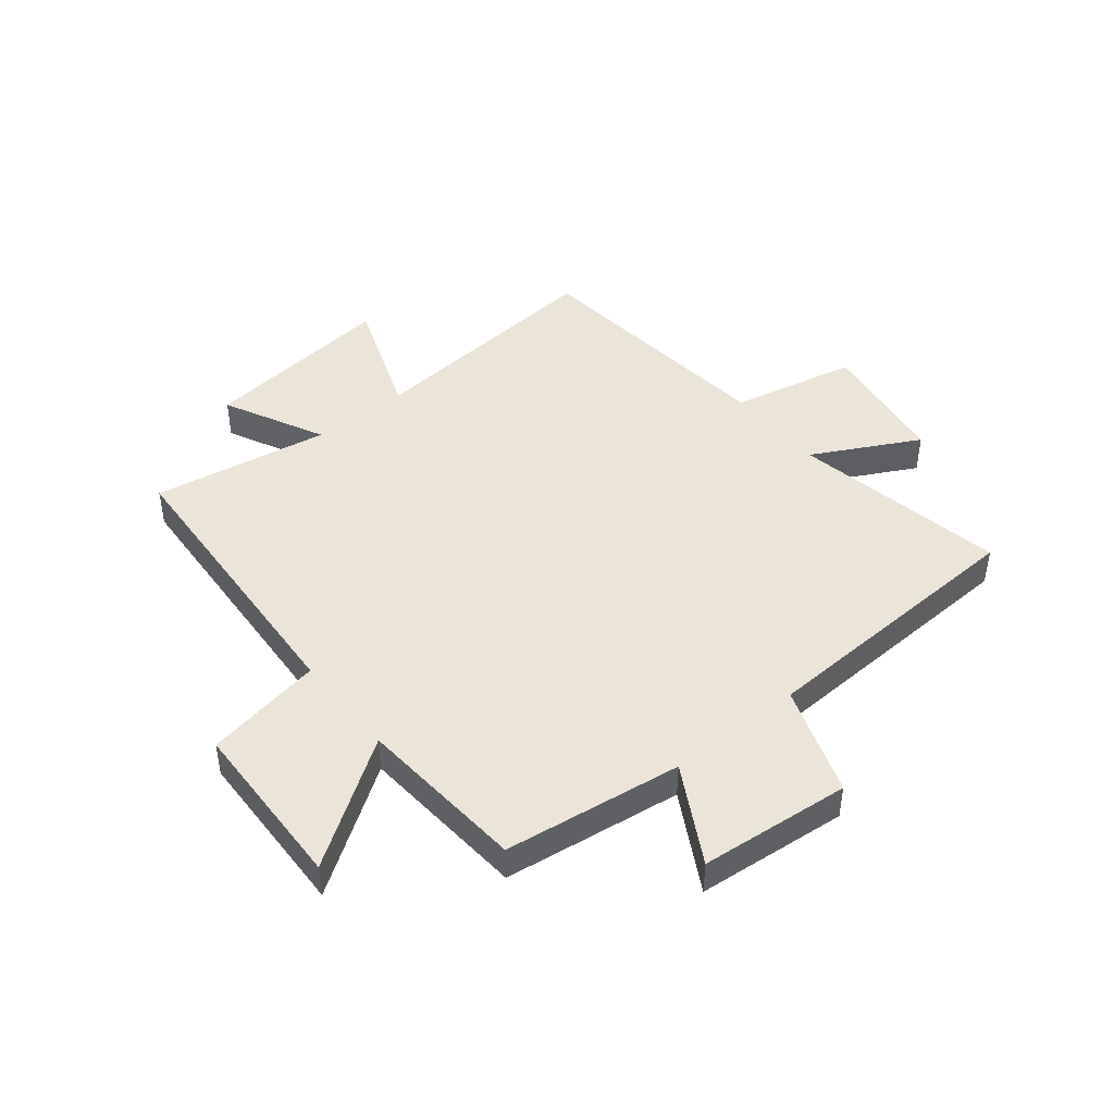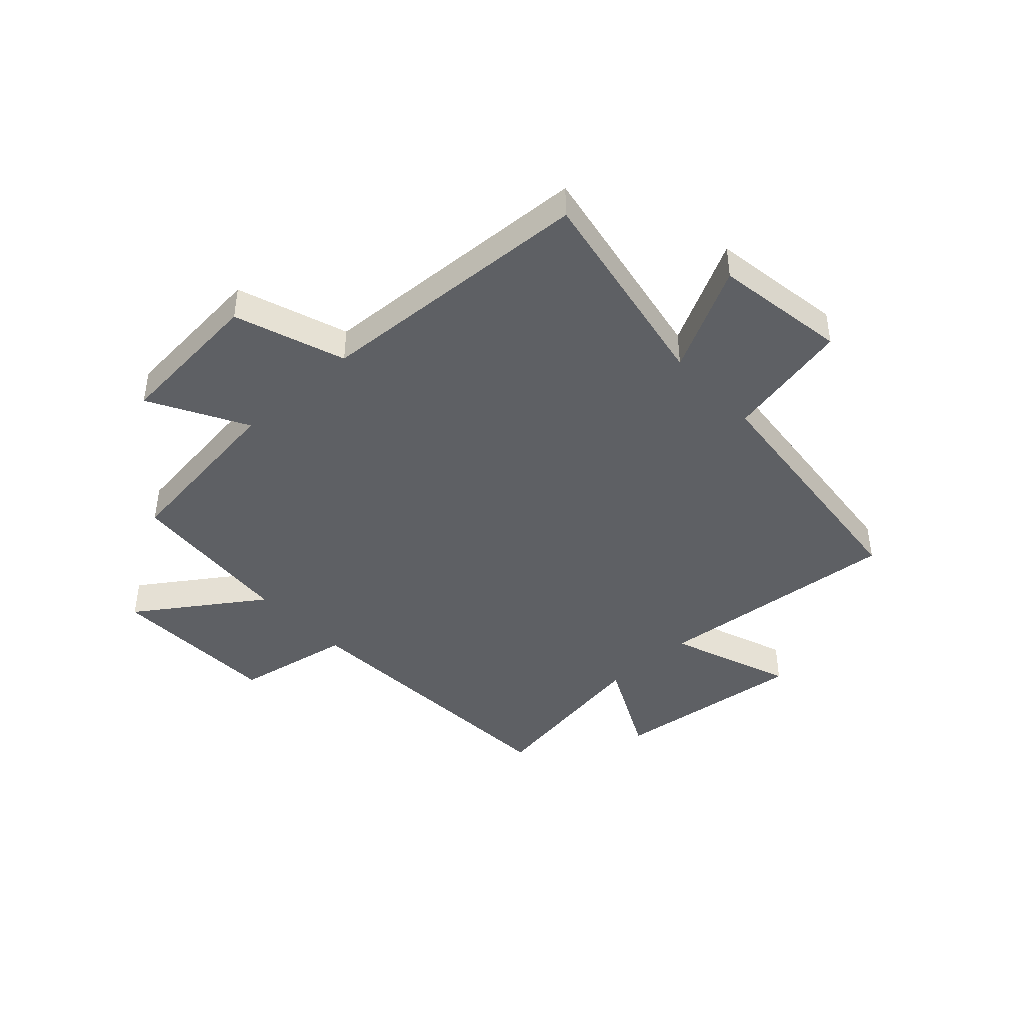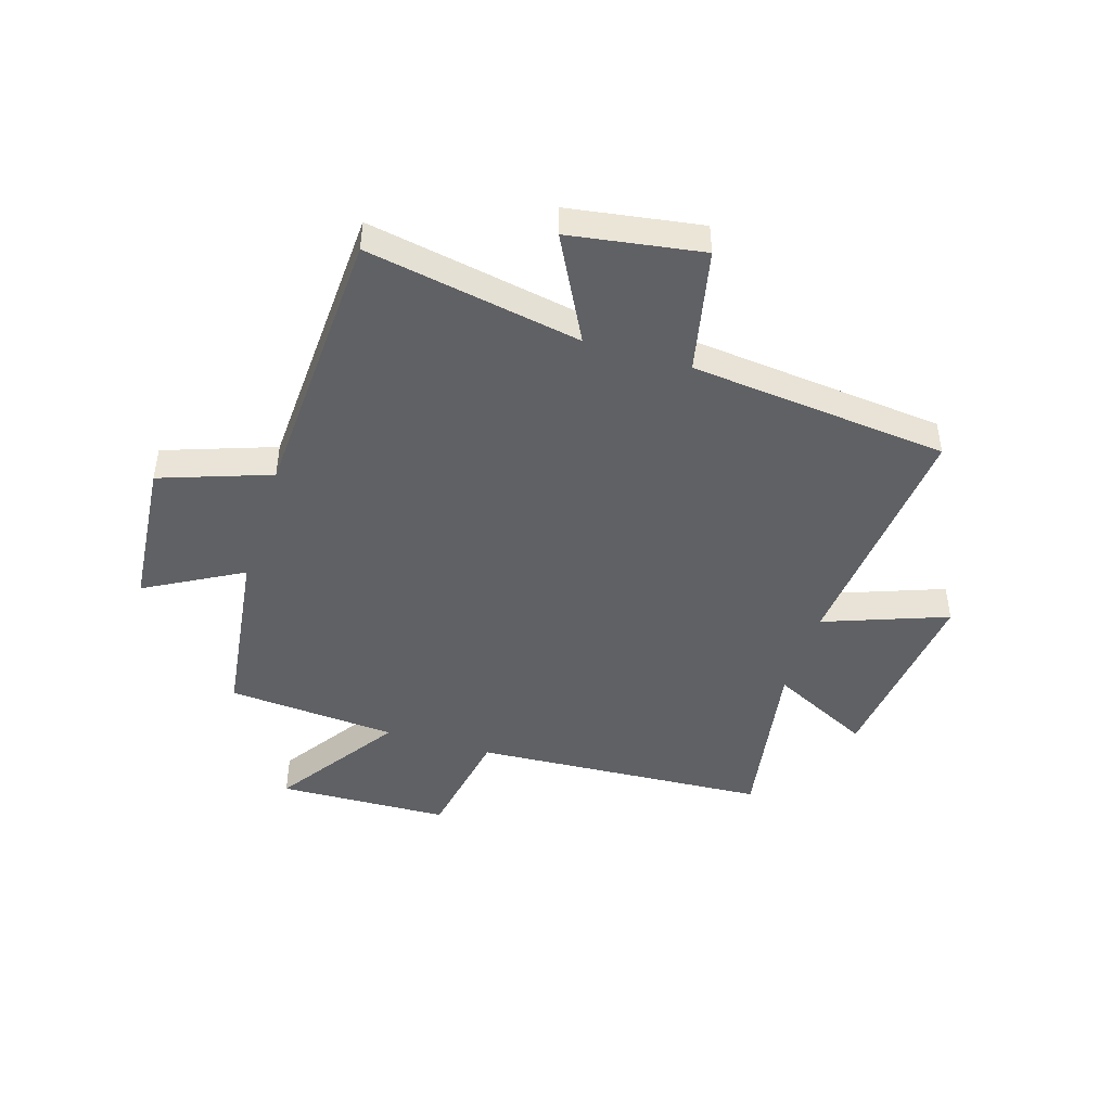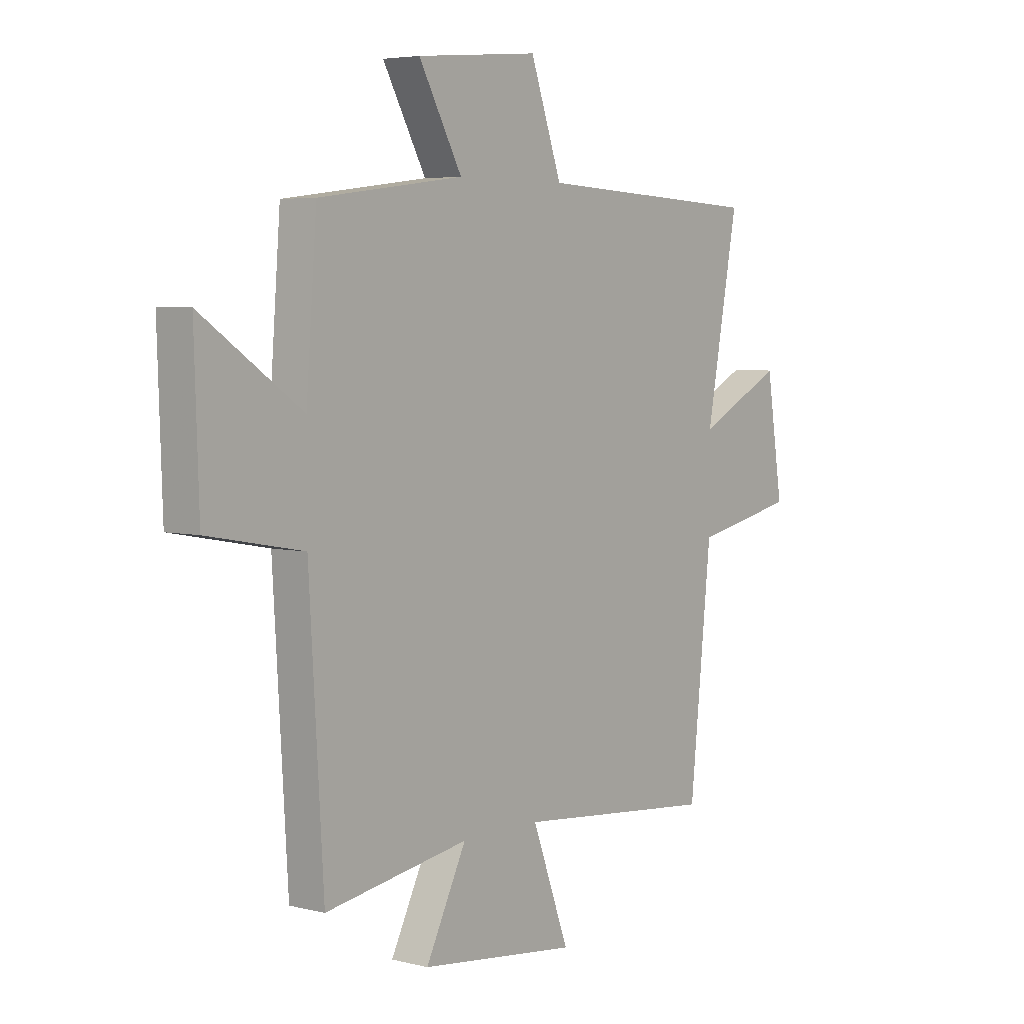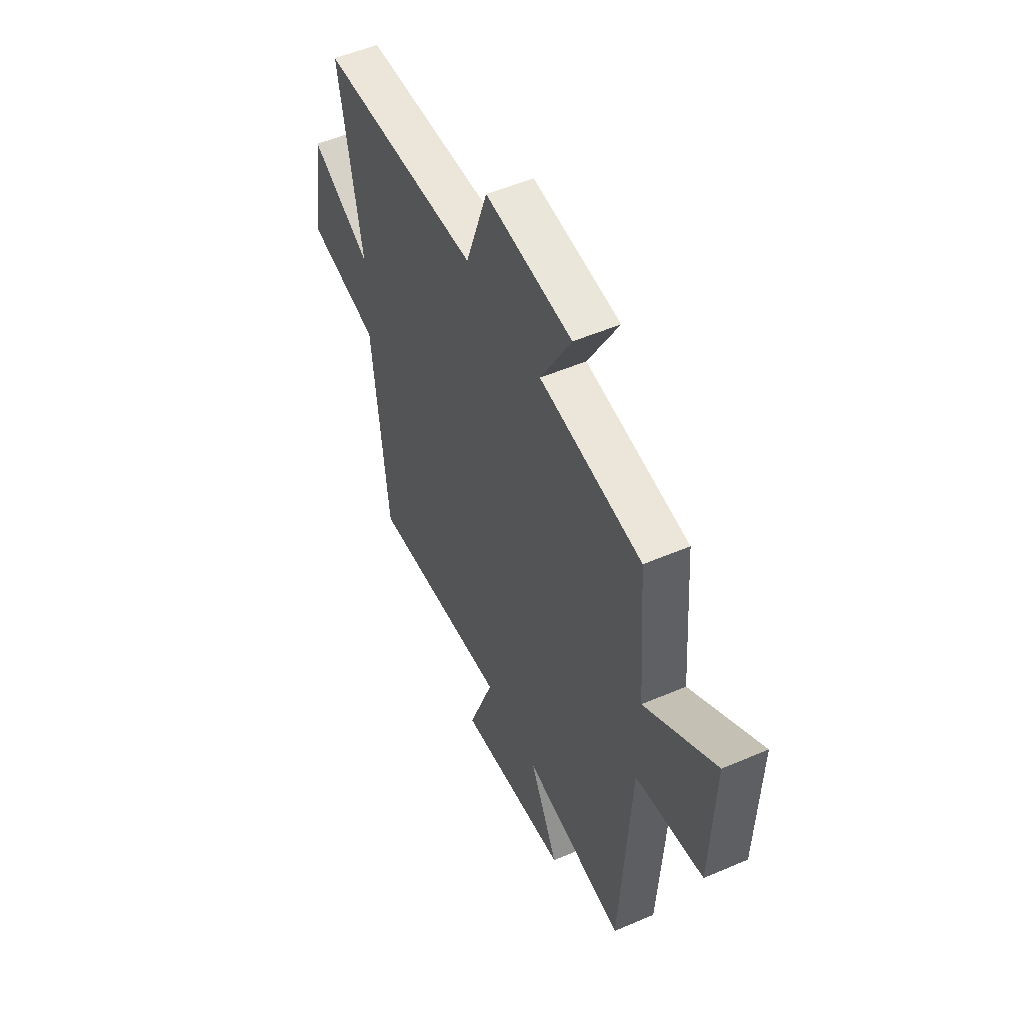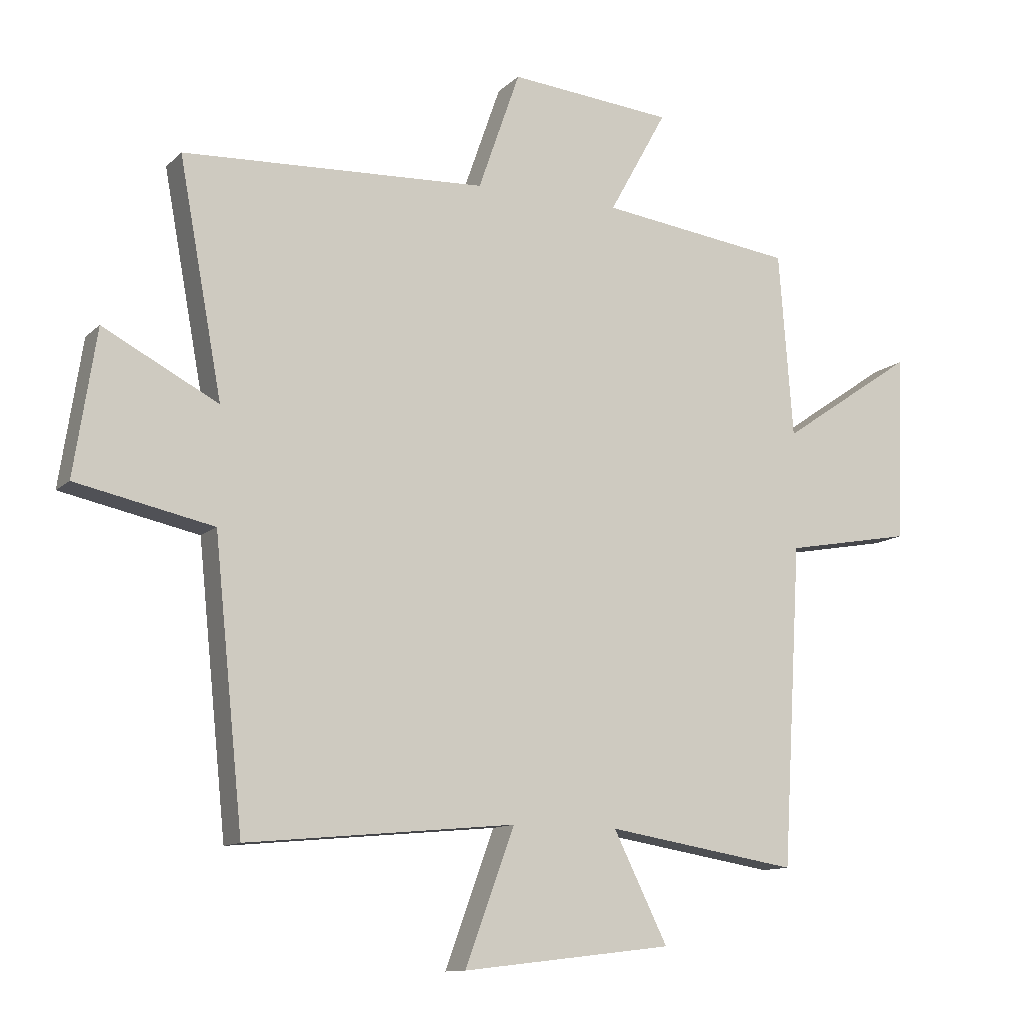
<metadata>
{"format":"obj","ext":"obj","renderer":"f3d","projection":"perspective","resolution":1024,"background":"white","views":[{"elev":44.9,"azim":-38.8,"up":"+Y"},{"elev":-43.1,"azim":42.6,"up":"+Y"},{"elev":-45.7,"azim":72.8,"up":"+Y"},{"elev":4.8,"azim":-51.5,"up":"+Z"},{"elev":52.3,"azim":-114.9,"up":"+Z"},{"elev":-11.6,"azim":153.4,"up":"+Z"}]}
</metadata>
<code>
v -0.477 0.07 0.459
v -0.163 0.07 0.5
v -0.257 0.07 0.67
v 0.009 0.07 0.694
v 0.077 0.07 0.5
v 0.57 0.07 0.476
v 0.5 0.07 0.098
v 0.686 0.07 0.195
v 0.722 0.07 -0.039
v 0.5 0.07 -0.086
v 0.453 0.07 -0.541
v 0.017 0.07 -0.5
v 0.097 0.07 -0.717
v -0.245 0.07 -0.677
v -0.157 0.07 -0.5
v -0.469 0.07 -0.551
v -0.5 0.07 -0.032
v -0.707 0.07 0.006
v -0.717 0.07 0.308
v -0.5 0.07 0.16
v -0.477 0 0.459
v -0.163 0 0.5
v -0.257 0 0.67
v 0.009 0 0.694
v 0.077 0 0.5
v 0.57 0 0.476
v 0.5 0 0.098
v 0.686 0 0.195
v 0.722 0 -0.039
v 0.5 0 -0.086
v 0.453 0 -0.541
v 0.017 0 -0.5
v 0.097 0 -0.717
v -0.245 0 -0.677
v -0.157 0 -0.5
v -0.469 0 -0.551
v -0.5 0 -0.032
v -0.707 0 0.006
v -0.717 0 0.308
v -0.5 0 0.16
f 17 18 19 20
f 15 16 17 20
f 15 20 1 2
f 12 13 14 15
f 12 15 2
f 10 11 12 2
f 7 8 9 10
f 7 10 2 3
f 5 6 7
f 5 7 3
f 3 4 5
f 40 39 38 37
f 40 37 36 35
f 22 21 40 35
f 35 34 33 32
f 22 35 32
f 22 32 31 30
f 30 29 28 27
f 23 22 30 27
f 27 26 25
f 23 27 25
f 25 24 23
f 1 21 22 2
f 2 22 23 3
f 3 23 24 4
f 4 24 25 5
f 5 25 26 6
f 6 26 27 7
f 7 27 28 8
f 8 28 29 9
f 9 29 30 10
f 10 30 31 11
f 11 31 32 12
f 12 32 33 13
f 13 33 34 14
f 14 34 35 15
f 15 35 36 16
f 16 36 37 17
f 17 37 38 18
f 18 38 39 19
f 19 39 40 20
f 20 40 21 1

</code>
